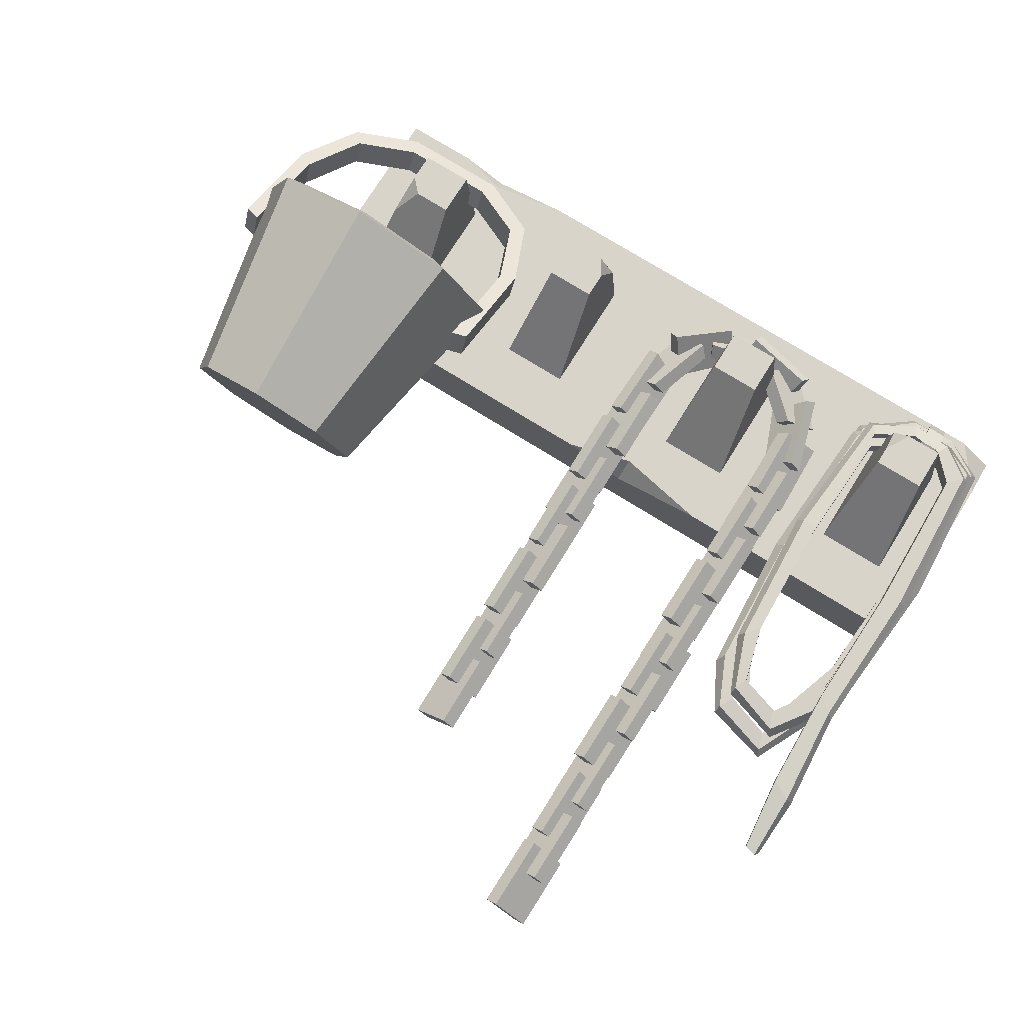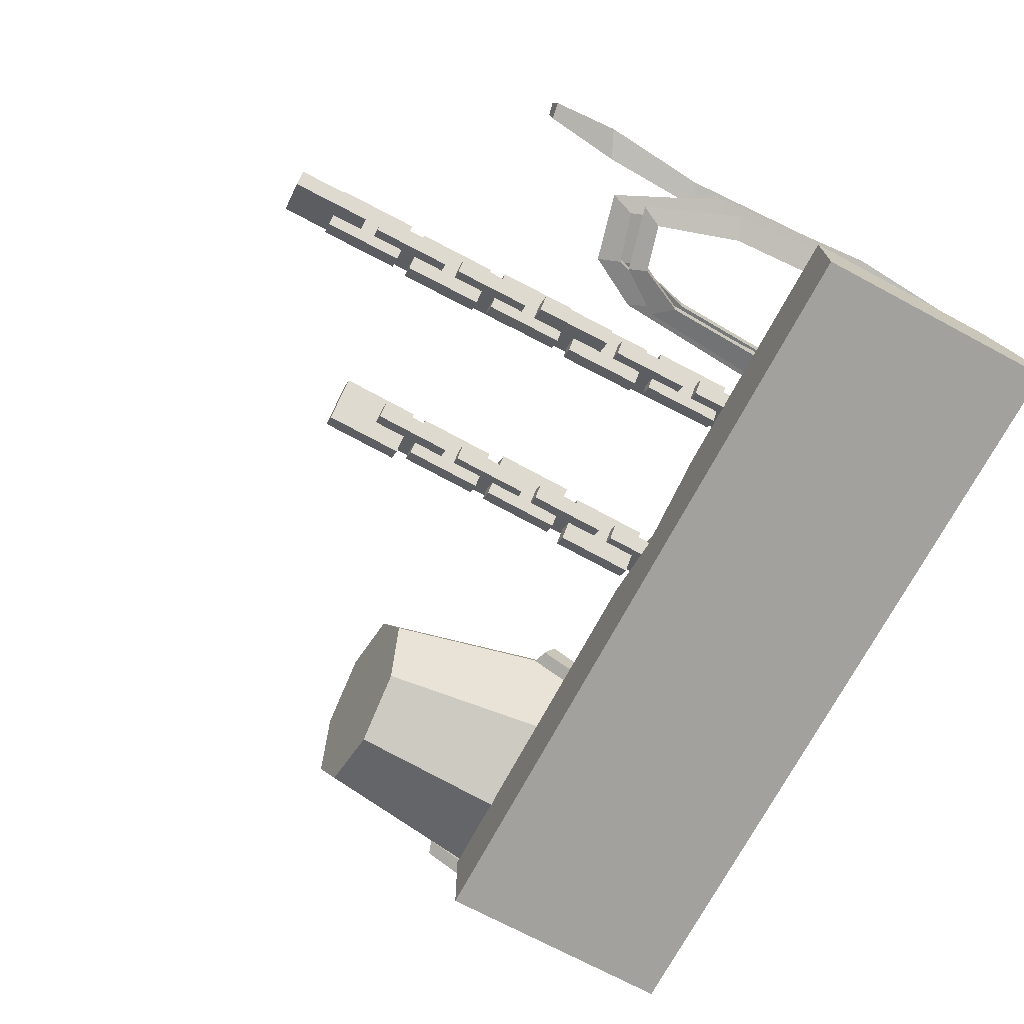
<metadata>
{"format":"obj","ext":"obj","renderer":"f3d","projection":"perspective","resolution":1024,"background":"white","views":[{"elev":74.8,"azim":31.9,"up":"+Z"},{"elev":-72.1,"azim":61.9,"up":"+Z"}]}
</metadata>
<code>
v -25.64 21.61 13.69
v -37.43 21.61 13.69
v -47.67 10.53 18.57
v -15.39 10.53 18.57
v -26.25 19.79 14.49
v -36.81 19.79 14.49
v -45.98 9.622 18.97
v -17.08 9.622 18.97
v -45.98 -1.461 23.85
v -47.67 -0.9265 23.61
v -17.08 -1.461 23.85
v -15.39 -0.9265 23.61
v -25.64 22.96 16.75
v -37.43 22.96 16.75
v -36.81 21.14 17.55
v -26.25 21.14 17.55
v -47.67 11.88 21.63
v -45.98 10.97 22.03
v -17.08 -0.1131 26.91
v -15.39 0.4213 26.68
v -15.39 11.88 21.63
v -17.08 10.97 22.03
v -47.67 0.4213 26.68
v -45.98 -0.1131 26.91
v -43.07 18.01 18.93
v -44.41 19.37 18.33
v -44.41 18.02 15.27
v -43.07 16.66 15.87
v -18.65 18.02 15.27
v -18.65 19.37 18.33
v -20 18.01 18.93
v -20 16.66 15.87
v -23.72 -18.2 13.9
v -31.53 -17.78 10.69
v -39.34 -18.2 13.9
v -42.58 -19.21 21.64
v -39.34 -20.23 29.39
v -31.53 -20.65 32.6
v -23.72 -20.23 29.39
v -20.48 -19.21 21.64
v -20.43 6.465 13.81
v -31.53 7.063 9.252
v -42.64 6.465 13.81
v -47.23 5.021 24.82
v -42.64 3.577 35.83
v -31.53 2.979 40.39
v -20.43 3.577 35.83
v -15.83 5.021 24.82
v -31.53 -19.21 21.64
v -22.2 6.89 15.65
v -31.53 7.393 11.82
v -40.87 6.89 15.65
v -44.73 5.676 24.91
v -40.87 4.462 34.16
v -31.53 3.959 38
v -22.2 4.462 34.16
v -18.33 5.676 24.91
v -24.52 -16.78 14.9
v -31.53 -16.4 12.02
v -31.53 -17.69 21.84
v -38.54 -16.78 14.9
v -41.44 -17.69 21.84
v -38.54 -18.6 28.79
v -31.53 -18.98 31.67
v -24.52 -18.6 28.79
v -21.62 -17.69 21.84
v -40.63 0 10
v 47.67 0 10
v -40.63 27.06 10
v 47.67 27.06 7.002
v -40.63 27.06 0
v 47.67 27.06 0
v -40.63 0 0
v 47.67 0 0
v -35.32 6.858 10
v 42.36 6.858 10
v 42.36 20.69 10
v -35.32 20.69 10
v -27.18 6.858 10
v -27.18 20.69 10
v 34.22 6.858 10
v 34.22 20.69 10
v 18.85 6.858 10
v 18.85 20.69 10
v -13.25 6.858 10
v -13.25 20.69 10
v -5.43 6.858 10
v -5.43 20.69 10
v 10.71 6.858 10
v 10.71 20.69 10
v -32.51 15.61 20.07
v -28.24 15.61 20.07
v -28.24 20.55 20.07
v -34.1 20.55 20.07
v 35.44 15.43 20.07
v 35.26 20.6 18.01
v 41.31 15.43 20.07
v 41.31 20.41 20.07
v -12.21 15.45 20.07
v -12.21 20.43 20.07
v -6.582 15.45 20.07
v -7.856 20.43 20.07
v 11.85 15.52 20.07
v 11.85 20.48 20.07
v 17.71 15.52 20.07
v 17.71 20.48 20.07
v -34.7 13.13 16.87
v -34.1 17.36 20.07
v -6.11 20.69 16.91
v -6.582 18.42 20.07
v 35.44 17.46 20.07
v 37.11 20.41 20.07
v 43.72 27.06 10
v 47.67 21.93 10
v 0.4181 0 10
v 18.66 0 10
v 8.061 2.061 10
v 7.768 0 7.515
v -32.24 27.06 10
v -17.82 27.06 10
v -27.03 27.06 7.979
v -26.78 25.62 10
v 9.604 19.96 14.33
v 8.112 23.41 10.44
v 16.18 25.45 10.12
v 16.2 21.62 14.19
v 10.16 18.76 13
v 8.666 22.21 9.103
v 16.38 24.13 8.923
v 16.4 20.3 13
v 6.341 1.285 14.76
v 2.548 1.25 10.94
v 2.47 9.871 10.94
v 6.262 9.906 14.76
v 7.67 1.297 13.44
v 3.878 1.262 9.622
v 3.799 9.883 9.622
v 7.59 9.918 13.44
v 6.02 11.28 14.61
v 2.356 11.72 10.8
v 5.401 21.17 10.55
v 8.559 19.3 14.2
v 7.348 11.29 13.3
v 3.685 11.73 9.48
v 6.378 20.27 9.227
v 9.536 18.4 12.88
v 2.577 6.403 12.89
v 6.041 6.435 9.456
v 6.25 14.72 9.456
v 2.887 15.55 12.89
v 3.896 6.415 14.22
v 7.36 6.447 10.79
v 7.53 14.4 10.79
v 4.168 15.24 14.22
v 2.413 -3.904 13.15
v 5.877 -3.872 9.713
v 5.798 4.749 9.713
v 2.334 4.717 13.15
v 3.732 -3.892 14.48
v 7.197 -3.86 11.04
v 7.117 4.761 11.04
v 3.652 4.729 14.48
v 4.034 18.74 13.65
v 6.456 15.8 9.51
v 12.05 21.34 9.713
v 9.93 24.15 13.17
v 5.246 18.22 14.98
v 7.667 15.28 10.84
v 12.47 20.09 11.04
v 10.74 22.95 14.38
v 5.99 -8.992 14.31
v 2.101 -9.027 10.39
v 2.022 -0.406 10.4
v 5.911 -0.3701 14.31
v 7.319 -8.98 13
v 3.431 -9.015 9.076
v 3.352 -0.3937 9.076
v 7.24 -0.358 13
v 6.18 -29.6 14.31
v 2.833 -29.63 10.94
v 2.754 -21.01 10.94
v 6.101 -20.98 14.31
v 7.509 -29.59 13
v 4.162 -29.62 9.622
v 4.083 -21 9.622
v 7.43 -20.97 13
v 6.53 -19.29 14.76
v 2.738 -19.33 10.94
v 2.659 -10.71 10.94
v 6.451 -10.67 14.76
v 7.859 -19.28 13.44
v 4.067 -19.32 9.622
v 3.988 -10.69 9.622
v 7.78 -10.66 13.44
v 2.602 -24.48 13.15
v 6.067 -24.45 9.713
v 5.988 -15.83 9.713
v 2.523 -15.86 13.15
v 3.921 -24.47 14.48
v 7.386 -24.44 11.04
v 7.306 -15.82 11.04
v 3.842 -15.85 14.48
v 2.697 -34.79 13.15
v 6.42 -34.75 9.456
v 6.341 -26.13 9.456
v 2.618 -26.17 13.15
v 4.016 -34.77 14.48
v 7.739 -34.74 10.79
v 7.66 -26.12 10.79
v 3.937 -26.15 14.48
v 2.766 -14.17 12.89
v 6.23 -14.14 9.456
v 6.151 -5.521 9.456
v 2.687 -5.553 12.89
v 4.085 -14.16 14.22
v 7.55 -14.13 10.79
v 7.47 -5.509 10.79
v 4.006 -5.54 14.22
v 6.273 -39.75 14.31
v 2.384 -39.78 10.39
v 2.305 -31.16 10.4
v 6.194 -31.12 14.31
v 7.602 -39.73 13
v 3.714 -39.77 9.076
v 3.635 -31.15 9.076
v 7.523 -31.11 13
v 23.66 -46.58 14.31
v 27.55 -46.62 10.39
v 27.47 -55.24 10.4
v 23.58 -55.2 14.31
v 22.33 -46.57 13
v 26.22 -46.61 9.076
v 26.14 -55.23 9.076
v 22.25 -55.19 13
v 23.4 -25.97 14.76
v 27.2 -26 10.94
v 27.11 -34.62 10.94
v 23.32 -34.59 14.76
v 22.07 -25.96 13.44
v 25.87 -25.99 9.622
v 25.79 -34.61 9.622
v 21.99 -34.58 13.44
v 23.75 -36.28 14.31
v 27.1 -36.31 10.94
v 27.02 -44.93 10.94
v 23.67 -44.9 14.31
v 22.42 -36.26 13
v 25.77 -36.3 9.622
v 25.69 -44.92 9.622
v 22.34 -44.89 13
v 27.07 -31.15 12.89
v 23.61 -31.12 9.456
v 23.53 -39.74 9.456
v 26.99 -39.78 12.89
v 25.75 -31.14 14.22
v 22.29 -31.11 10.79
v 22.21 -39.73 10.79
v 25.67 -39.76 14.22
v 27.43 -20.85 13.15
v 23.96 -20.82 9.713
v 23.88 -29.44 9.713
v 27.35 -29.47 13.15
v 26.11 -20.84 14.48
v 22.64 -20.81 11.04
v 22.56 -29.43 11.04
v 26.03 -29.46 14.48
v 27.24 -41.46 13.15
v 23.77 -41.43 9.713
v 23.69 -50.05 9.713
v 27.16 -50.08 13.15
v 25.92 -41.45 14.48
v 22.45 -41.42 11.04
v 22.37 -50.04 11.04
v 25.84 -50.07 14.48
v 23.94 -15.7 14.31
v 27.83 -15.74 10.39
v 27.75 -24.36 10.4
v 23.86 -24.32 14.31
v 22.61 -15.69 13
v 26.5 -15.72 9.076
v 26.42 -24.34 9.076
v 22.53 -24.31 13
v 24.13 4.91 14.31
v 27.48 4.879 10.94
v 27.4 -3.742 10.94
v 24.05 -3.712 14.31
v 22.8 4.922 13
v 26.15 4.891 9.622
v 26.07 -3.73 9.622
v 22.72 -3.7 13
v 23.59 -5.391 14.76
v 27.38 -5.426 10.94
v 27.3 -14.05 10.94
v 23.51 -14.01 14.76
v 22.26 -5.379 13.44
v 26.06 -5.414 9.622
v 25.98 -14.04 9.622
v 22.18 -14 13.44
v 27.61 -0.275 13.15
v 24.15 -0.2433 9.713
v 24.07 -8.865 9.713
v 27.54 -8.897 13.15
v 26.3 -0.2628 14.48
v 22.83 -0.2311 11.04
v 22.75 -8.852 11.04
v 26.22 -8.884 14.48
v 27.71 10.03 13.15
v 23.99 10.06 9.456
v 23.91 1.443 9.456
v 27.63 1.408 13.15
v 26.39 10.04 14.48
v 22.67 10.08 10.79
v 22.59 1.455 10.79
v 26.31 1.42 14.48
v 27.26 -10.58 12.89
v 23.8 -10.55 9.456
v 23.72 -19.17 9.456
v 27.18 -19.2 12.89
v 25.94 -10.57 14.22
v 22.48 -10.53 10.79
v 22.4 -19.16 10.79
v 25.86 -19.19 14.22
v 23.93 14.77 14.31
v 27.71 15.7 10.39
v 28.03 6.397 10.4
v 24.15 6.433 14.31
v 22.64 14.45 13
v 26.42 15.38 9.076
v 26.71 6.41 9.076
v 22.82 6.445 13
v 17.78 20.86 14.76
v 20.04 23.94 11.07
v 26.18 18.1 10.79
v 23.04 16.02 14.76
v 17.36 19.6 13.44
v 19.62 22.68 9.751
v 24.96 17.57 9.473
v 21.82 15.49 13.44
v 14.27 24.64 13.42
v 12.65 21.68 9.651
v 21.42 19.55 9.539
v 22.39 22.88 13.06
v 14.04 23.37 14.71
v 12.88 20.39 10.98
v 20.61 18.51 10.87
v 21.85 21.77 14.44
v 24.65 20.51 13.25
v 21.3 18.66 9.159
v 24.25 11.18 9.634
v 27.46 11.56 12.89
v 23.68 19.62 14.58
v 20.33 17.77 10.49
v 22.94 11.19 10.96
v 26.15 11.57 14.22
v 38.8 21.39 11.26
v 38.8 22.07 16.26
v 38.8 23.71 10.7
v 38.8 24.33 15.78
v 40.85 24.45 10.6
v 40.85 24.33 15.78
v 40.85 21.39 11.26
v 40.85 22.07 16.26
v 38.8 20.23 15.03
v 40.85 20.23 15.03
v 40.85 26.39 11.83
v 38.8 26.39 11.83
v 38.8 21.39 14.47
v 38.8 22.35 15.56
v 38.8 23.76 15.29
v 38.8 25.52 12.03
v 38.8 22.55 11.9
v 38.8 23.41 11.46
v 40.85 21.39 14.47
v 40.85 23.57 15.34
v 40.85 22.16 15.63
v 40.85 25.52 12.03
v 40.85 24.15 11.37
v 40.85 22.55 11.9
v 45.59 -33.5 15.2
v 45.57 -33.08 13.73
v 47.33 -33.35 13.86
v 44.58 -25.03 16.52
v 44.58 -24.83 14.55
v 47.63 -26.23 15.28
v 44.15 -13.16 17.46
v 44.14 -13.35 15.48
v 46.62 -14.93 16.08
v 44.58 1.699 17.12
v 44.53 1.44 15.14
v 47.44 2.344 15.66
v 44.13 18.91 16.38
v 44.08 18.64 14.4
v 46.26 20.91 14.84
v 41.26 22.13 15.66
v 40.91 22.03 13.67
v 42.21 24.1 14.19
v 37.69 22.52 15.52
v 37.67 22.45 13.54
v 37.18 23.95 14.19
v 33.25 20 15.71
v 33.21 19.91 13.74
v 31.93 21.47 14.42
v 33 5.187 16.01
v 32.95 5.092 14.04
v 30.5 5.367 14.65
v 33.6 -9.423 15.98
v 33.55 -9.518 14
v 31.65 -11.48 14.63
v 35.34 -16.05 16.02
v 35.53 -16.16 14.04
v 34.57 -18.27 14.69
v 40.05 -17.73 15.58
v 40.44 -17.85 13.59
v 41.39 -20.28 14.18
v 44.04 -11.56 15.68
v 44.02 -11.67 13.69
v 46.5 -12.98 14.32
v 45.02 3.54 15.25
v 45.01 3.44 13.27
v 47.87 4.483 13.87
v 44.38 19.87 15.16
v 44.35 19.8 13.16
v 46.49 22.11 13.73
v 41.16 21.78 14.75
v 40.84 21.79 12.76
v 42.52 24.35 13.38
v 37.44 21.06 14.45
v 37.4 21.09 12.45
v 36.3 24.09 13.1
v 33.65 18.7 14.6
v 33.66 18.71 12.61
v 30.74 19.78 13.09
v 32.85 1.552 14.43
v 32.83 1.565 12.44
v 29.78 1.604 13.08
v 32.86 -11.53 14.18
v 32.85 -11.52 12.19
v 30.93 -15.24 12.83
v 35.07 -18.52 14.24
v 35.03 -18.53 12.24
v 34.03 -20.91 12.88
v 40.37 -20.21 13.87
v 40.54 -20.24 11.88
v 41.41 -22.86 12.46
v 44.33 -10.29 13.73
v 44.33 -10.32 11.75
v 46.84 -11.48 12.4
v 45.33 4.854 13.77
v 45.35 4.851 11.79
v 48.17 5.955 12.44
v 44.98 22.44 13.77
v 45 22.45 11.78
v 47.05 22.94 12.22
v 41.46 24.24 13.37
v 41.28 24.27 11.38
v 42.31 25.48 12.02
v 37.58 22.88 13.42
v 37.39 22.92 11.43
v 36.69 25.54 12.04
v 32.94 18.58 13.4
v 32.93 18.61 11.42
v 31.01 21.25 12.08
v 32.75 4.152 13.16
v 32.73 4.176 11.18
v 30.3 4.302 11.84
v 33.36 -10.43 12.91
v 33.31 -10.41 10.93
v 31.47 -12.56 11.59
v 35.92 -15.53 12.69
v 35.76 -15.53 10.71
v 34.86 -17.4 11.38
v 40.75 -16.97 12.33
v 40.91 -16.99 10.34
v 42.08 -19.32 10.96
v 43.71 -8.151 12.38
v 43.72 -8.17 10.4
v 46.18 -9.137 11.08
v 44.56 7.001 12.21
v 44.58 6.993 10.22
v 47.49 8.301 10.91
v 44.27 21.3 11.84
v 44.27 21.31 10.59
v 46.12 23.3 10.83
v 39.55 22.85 12.43
v 39.51 22.86 10.93
v 39.35 24.12 11.18
v 39.4 24.12 12.16
v 45.5 23.1 11.81
v 46.64 8.054 11.98
v 45.45 -8.91 12.14
v 41.61 -18.72 12.02
v 35.1 -16.7 12.45
v 32.06 -12.05 12.67
v 31.05 4.341 12.92
v 31.61 20.76 13.16
v 36.95 24.92 13.32
v 42.13 25.25 13.11
v 46.42 22.55 13.32
v 47.32 5.727 13.54
v 46.11 -11.23 13.5
v 41.02 -22.23 13.57
v 34.23 -20.18 13.99
v 31.54 -14.29 13.94
v 30.71 1.633 14.19
v 31.51 19.28 14.21
v 36.62 23.3 14.22
v 42.19 23.71 14.51
v 45.87 21.77 14.88
v 47.03 4.288 15
v 45.79 -12.69 15.46
v 40.9 -19.65 15.32
v 34.71 -17.53 15.82
v 32.24 -10.96 15.76
v 31.27 5.424 15.79
v 32.55 20.99 15.54
v 37.3 23.88 15.29
v 41.92 23.49 15.34
v 45.66 20.63 16.04
v 46.62 2.207 16.85
v 45.94 -14.57 17.26
v 46.87 -26.18 16.41
v 46.93 -33.81 14.94
f 13 14 15 16
f 25 26 17 18
f 19 20 21 22
f 21 30 31 22
f 17 23 24 18
f 1 5 6 2
f 27 28 7 3
f 11 8 4 12
f 4 8 32 29
f 3 7 9 10
f 1 2 14 13
f 6 5 16 15
f 26 27 3 17
f 7 28 25 18
f 11 12 20 19
f 12 4 21 20
f 8 11 19 22
f 4 29 30 21
f 31 32 8 22
f 3 10 23 17
f 10 9 24 23
f 9 7 18 24
f 14 26 25 15
f 2 27 26 14
f 2 6 28 27
f 25 28 6 15
f 30 29 1 13
f 31 30 13 16
f 5 32 31 16
f 29 32 5 1
f 33 34 42 41
f 34 35 43 42
f 35 36 44 43
f 36 37 45 44
f 37 38 46 45
f 38 39 47 46
f 39 40 48 47
f 40 33 41 48
f 34 33 49
f 35 34 49
f 36 35 49
f 37 36 49
f 38 37 49
f 39 38 49
f 40 39 49
f 33 40 49
f 58 59 60
f 59 61 60
f 61 62 60
f 62 63 60
f 63 64 60
f 64 65 60
f 65 66 60
f 66 58 60
f 41 42 51 50
f 42 43 52 51
f 43 44 53 52
f 44 45 54 53
f 45 46 55 54
f 46 47 56 55
f 47 48 57 56
f 48 41 50 57
f 50 51 59 58
f 51 52 61 59
f 52 53 62 61
f 53 54 63 62
f 54 55 64 63
f 55 56 65 64
f 56 57 66 65
f 57 50 58 66
f 89 90 88 87
f 71 121 72
f 71 72 74 73
f 73 74 118
f 68 74 72 70 114
f 73 67 69 71
f 87 117 89
f 68 114 77 76
f 70 113 114
f 69 67 75 78
f 80 79 85 86
f 96 111 112
f 84 83 81 82
f 100 99 101 110 102
f 104 103 105 106
f 75 79 92 91 107
f 79 80 93 92
f 80 78 94 93
f 78 75 107 108 94
f 82 81 95 111 96
f 81 76 97 95
f 76 77 98 97
f 77 82 96 112 98
f 86 85 99 100
f 85 87 101 99
f 87 88 109 110 101
f 88 86 100 102 109
f 90 89 103 104
f 89 83 105 103
f 83 84 106 105
f 84 90 104 106
f 108 91 92 93 94
f 108 107 91
f 110 109 102
f 112 111 95 97 98
f 80 122 119 69 78
f 115 118 117
f 117 118 116
f 119 122 121
f 121 122 120
f 114 113 84 82 77
f 86 122 80
f 90 120 122 86 88
f 84 113 120 90
f 67 115 117 87 85 79 75
f 89 117 116 81 83
f 81 116 68 76
f 118 74 68 116
f 73 118 115 67
f 69 119 121 71
f 72 121 120 113 70
f 123 124 128 127
f 128 124 125 129
f 125 126 130 129
f 130 126 123 127
f 126 125 124 123
f 130 127 128 129
f 131 132 136 135
f 136 132 133 137
f 133 134 138 137
f 138 134 131 135
f 134 133 132 131
f 138 135 136 137
f 139 140 144 143
f 144 140 141 145
f 141 142 146 145
f 146 142 139 143
f 142 141 140 139
f 146 143 144 145
f 147 148 152 151
f 152 148 149 153
f 149 150 154 153
f 154 150 147 151
f 150 149 148 147
f 154 151 152 153
f 155 156 160 159
f 160 156 157 161
f 157 158 162 161
f 162 158 155 159
f 158 157 156 155
f 162 159 160 161
f 163 164 168 167
f 168 164 165 169
f 165 166 170 169
f 170 166 163 167
f 166 165 164 163
f 170 167 168 169
f 171 172 176 175
f 176 172 173 177
f 173 174 178 177
f 178 174 171 175
f 174 173 172 171
f 178 175 176 177
f 179 180 184 183
f 184 180 181 185
f 181 182 186 185
f 186 182 179 183
f 182 181 180 179
f 186 183 184 185
f 187 188 192 191
f 192 188 189 193
f 189 190 194 193
f 194 190 187 191
f 190 189 188 187
f 194 191 192 193
f 195 196 200 199
f 200 196 197 201
f 197 198 202 201
f 202 198 195 199
f 198 197 196 195
f 202 199 200 201
f 203 204 208 207
f 208 204 205 209
f 205 206 210 209
f 210 206 203 207
f 206 205 204 203
f 210 207 208 209
f 211 212 216 215
f 216 212 213 217
f 213 214 218 217
f 218 214 211 215
f 214 213 212 211
f 218 215 216 217
f 219 220 224 223
f 224 220 221 225
f 221 222 226 225
f 226 222 219 223
f 222 221 220 219
f 226 223 224 225
f 227 228 232 231
f 232 228 229 233
f 229 230 234 233
f 234 230 227 231
f 230 229 228 227
f 234 231 232 233
f 235 236 240 239
f 240 236 237 241
f 237 238 242 241
f 242 238 235 239
f 238 237 236 235
f 242 239 240 241
f 243 244 248 247
f 248 244 245 249
f 245 246 250 249
f 250 246 243 247
f 246 245 244 243
f 250 247 248 249
f 251 252 256 255
f 256 252 253 257
f 253 254 258 257
f 258 254 251 255
f 254 253 252 251
f 258 255 256 257
f 259 260 264 263
f 264 260 261 265
f 261 262 266 265
f 266 262 259 263
f 262 261 260 259
f 266 263 264 265
f 267 268 272 271
f 272 268 269 273
f 269 270 274 273
f 274 270 267 271
f 270 269 268 267
f 274 271 272 273
f 275 276 280 279
f 280 276 277 281
f 277 278 282 281
f 282 278 275 279
f 278 277 276 275
f 282 279 280 281
f 283 284 288 287
f 288 284 285 289
f 285 286 290 289
f 290 286 283 287
f 286 285 284 283
f 290 287 288 289
f 291 292 296 295
f 296 292 293 297
f 293 294 298 297
f 298 294 291 295
f 294 293 292 291
f 298 295 296 297
f 299 300 304 303
f 304 300 301 305
f 301 302 306 305
f 306 302 299 303
f 302 301 300 299
f 306 303 304 305
f 307 308 312 311
f 312 308 309 313
f 309 310 314 313
f 314 310 307 311
f 310 309 308 307
f 314 311 312 313
f 315 316 320 319
f 320 316 317 321
f 317 318 322 321
f 322 318 315 319
f 318 317 316 315
f 322 319 320 321
f 323 324 328 327
f 328 324 325 329
f 325 326 330 329
f 330 326 323 327
f 326 325 324 323
f 330 327 328 329
f 331 332 336 335
f 336 332 333 337
f 333 334 338 337
f 338 334 331 335
f 334 333 332 331
f 338 335 336 337
f 339 340 344 343
f 344 340 341 345
f 341 342 346 345
f 346 342 339 343
f 342 341 340 339
f 346 343 344 345
f 347 348 352 351
f 352 348 349 353
f 349 350 354 353
f 354 350 347 351
f 350 349 348 347
f 354 351 352 353
f 358 360 365 366
f 363 364 362 356
f 356 362 360 358
f 361 355 357 359
f 364 363 355 361
f 357 366 365 359
f 363 356 368 367
f 356 358 369 368
f 369 358 366 370
f 371 355 363 367
f 366 357 372 370
f 357 355 371 372
f 360 362 375 374
f 362 364 373 375
f 376 365 360 374
f 373 364 361 378
f 359 365 376 377
f 361 359 377 378
f 374 375 368 369
f 375 373 367 368
f 369 370 376 374
f 371 367 373 378
f 377 376 370 372
f 378 377 372 371
f 379 382 383 380
f 380 383 384 381
f 521 382 379 522
f 382 385 386 383
f 383 386 387 384
f 520 385 382 521
f 385 388 389 386
f 386 389 390 387
f 519 388 385 520
f 388 391 392 389
f 389 392 393 390
f 518 391 388 519
f 391 394 395 392
f 392 395 396 393
f 517 394 391 518
f 394 397 398 395
f 395 398 399 396
f 516 397 394 517
f 397 400 401 398
f 398 401 402 399
f 515 400 397 516
f 400 403 404 401
f 401 404 405 402
f 514 403 400 515
f 403 406 407 404
f 404 407 408 405
f 513 406 403 514
f 406 409 410 407
f 407 410 411 408
f 512 409 406 513
f 409 412 413 410
f 410 413 414 411
f 511 412 409 512
f 412 415 416 413
f 413 416 417 414
f 510 415 412 511
f 415 418 419 416
f 416 419 420 417
f 509 418 415 510
f 418 421 422 419
f 419 422 423 420
f 508 421 418 509
f 421 424 425 422
f 422 425 426 423
f 507 424 421 508
f 424 427 428 425
f 425 428 429 426
f 506 427 424 507
f 427 430 431 428
f 428 431 432 429
f 505 430 427 506
f 430 433 434 431
f 431 434 435 432
f 504 433 430 505
f 433 436 437 434
f 434 437 438 435
f 503 436 433 504
f 436 439 440 437
f 437 440 441 438
f 502 439 436 503
f 439 442 443 440
f 440 443 444 441
f 501 442 439 502
f 442 445 446 443
f 443 446 447 444
f 500 445 442 501
f 445 448 449 446
f 446 449 450 447
f 499 448 445 500
f 448 451 452 449
f 449 452 453 450
f 498 451 448 499
f 451 454 455 452
f 452 455 456 453
f 497 454 451 498
f 454 457 458 455
f 455 458 459 456
f 496 457 454 497
f 457 460 461 458
f 458 461 462 459
f 495 460 457 496
f 460 463 464 461
f 461 464 465 462
f 494 463 460 495
f 463 466 467 464
f 464 467 468 465
f 493 466 463 494
f 466 469 470 467
f 467 470 471 468
f 492 469 466 493
f 469 472 473 470
f 470 473 474 471
f 491 472 469 492
f 472 475 476 473
f 473 476 477 474
f 490 475 472 491
f 475 478 479 476
f 476 479 480 477
f 489 478 475 490
f 478 481 482 479
f 479 482 483 480
f 488 481 478 489
f 481 484 485 482
f 482 485 486 483
f 487 484 481 488
f 484 487 486 485
f 380 381 522 379
f 483 486 487 488
f 480 483 488 489
f 477 480 489 490
f 474 477 490 491
f 471 474 491 492
f 468 471 492 493
f 465 468 493 494
f 462 465 494 495
f 459 462 495 496
f 456 459 496 497
f 453 456 497 498
f 450 453 498 499
f 447 450 499 500
f 444 447 500 501
f 441 444 501 502
f 438 441 502 503
f 435 438 503 504
f 432 435 504 505
f 429 432 505 506
f 426 429 506 507
f 423 426 507 508
f 420 423 508 509
f 417 420 509 510
f 414 417 510 511
f 411 414 511 512
f 408 411 512 513
f 405 408 513 514
f 402 405 514 515
f 399 402 515 516
f 396 399 516 517
f 393 396 517 518
f 390 393 518 519
f 387 390 519 520
f 384 387 520 521
f 381 384 521 522

</code>
